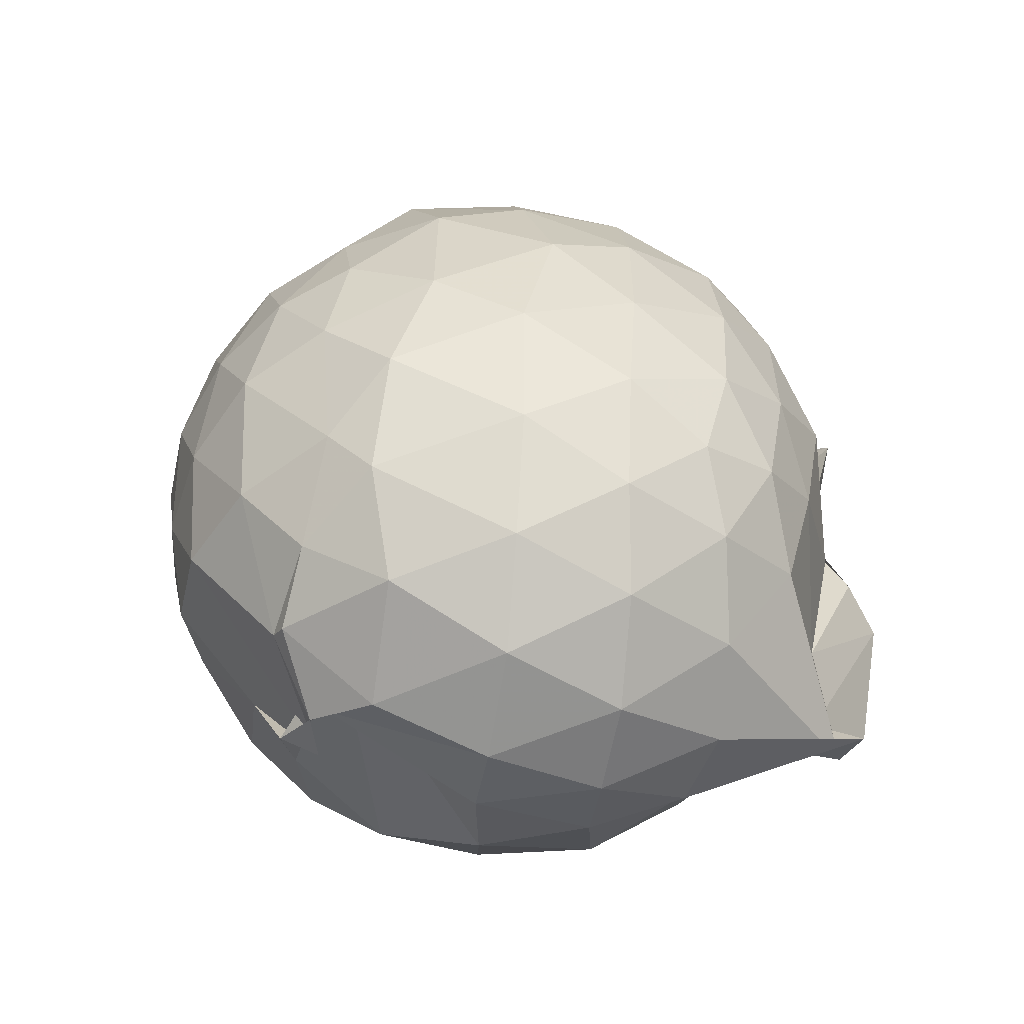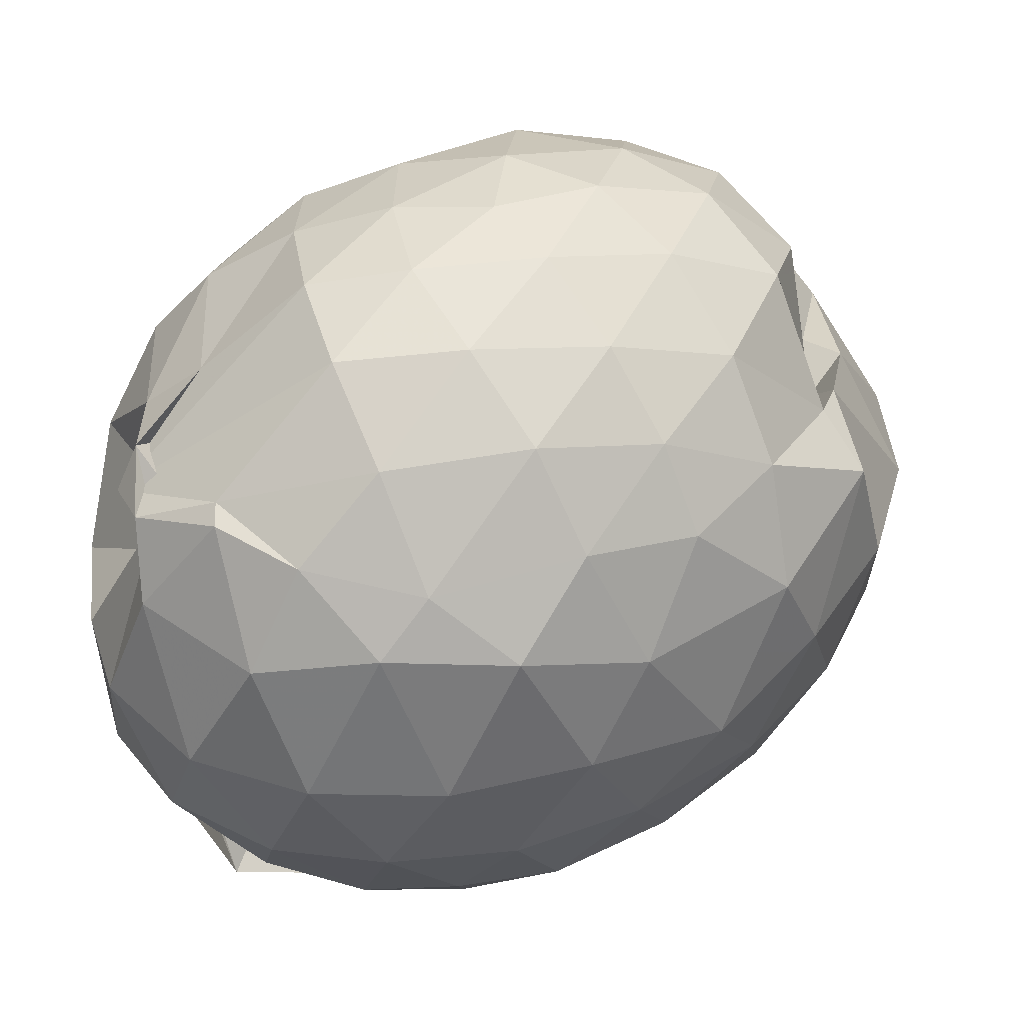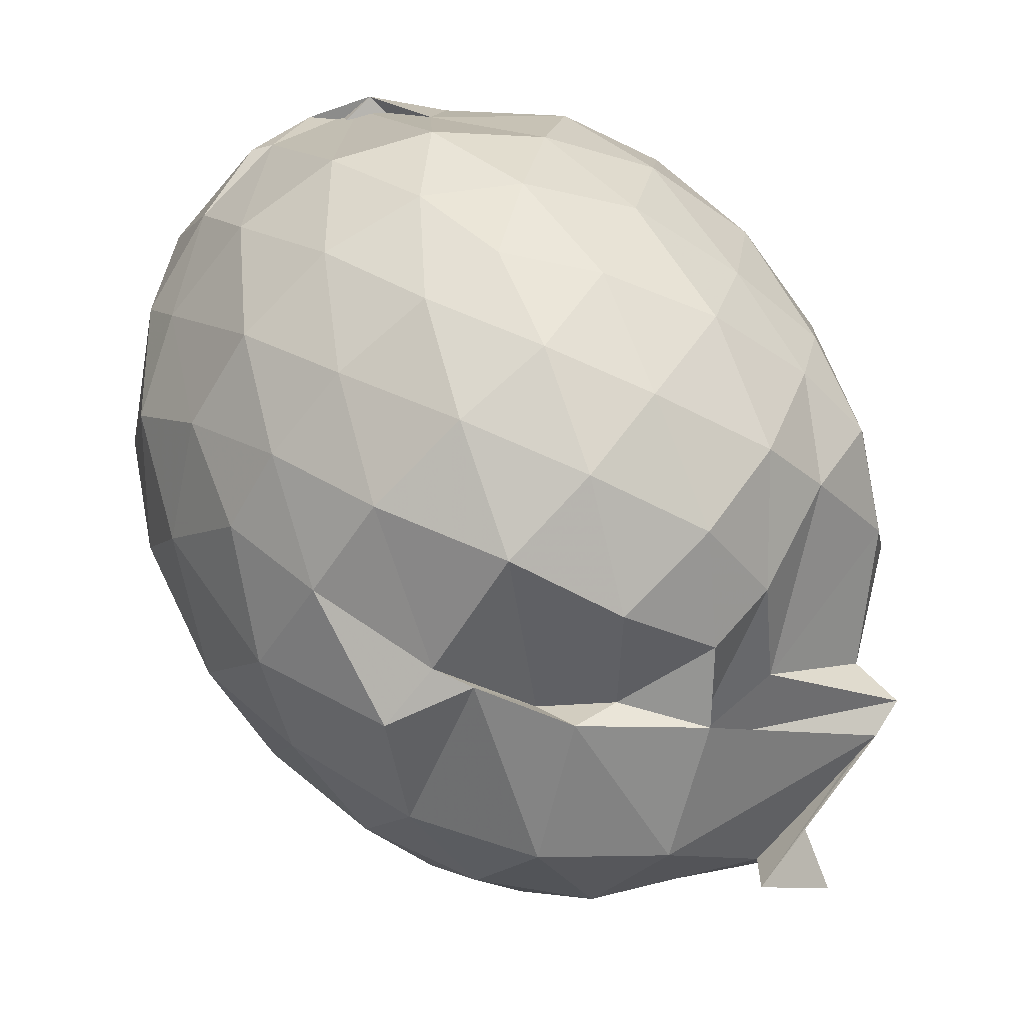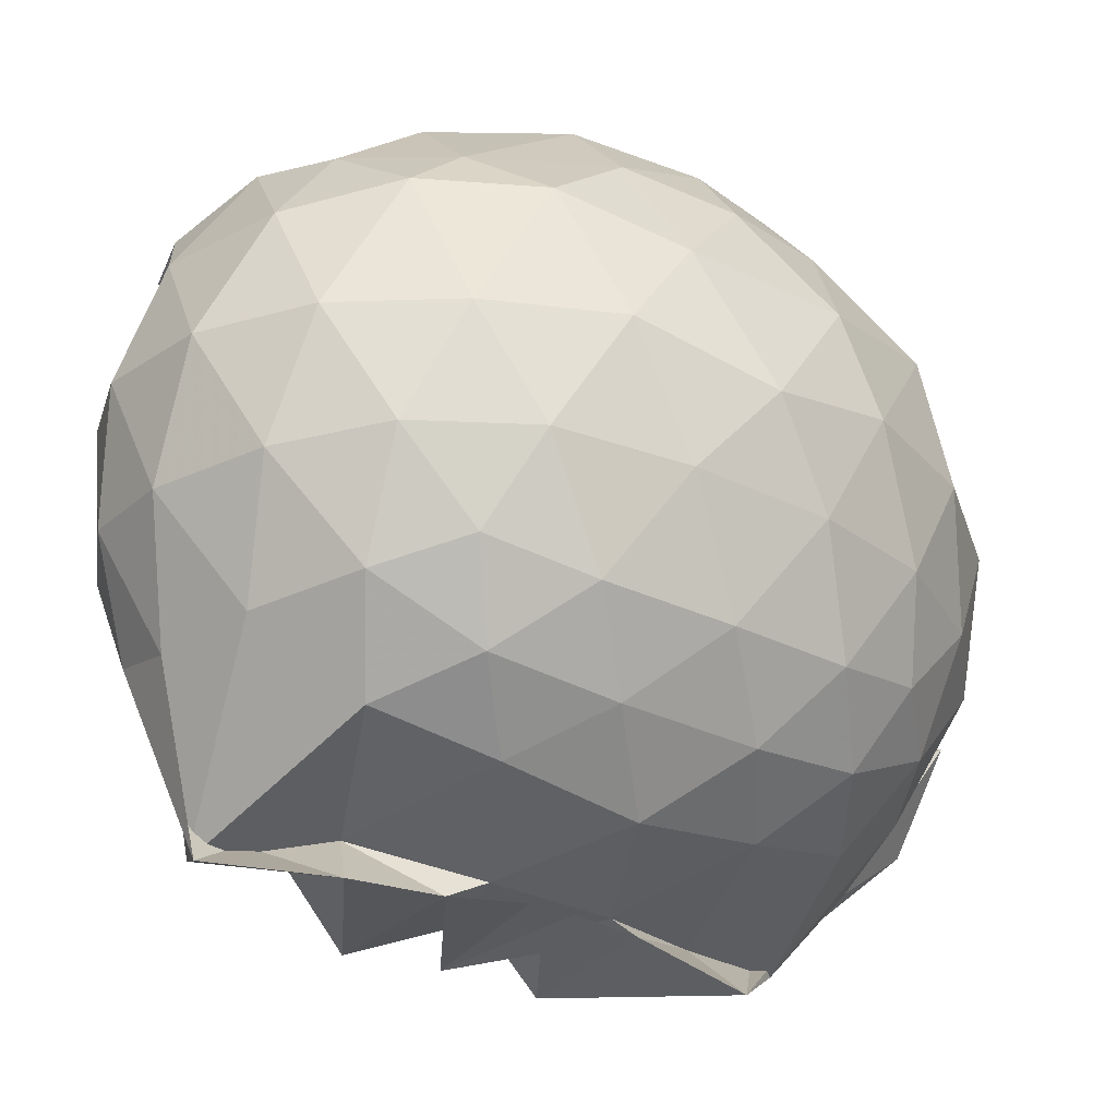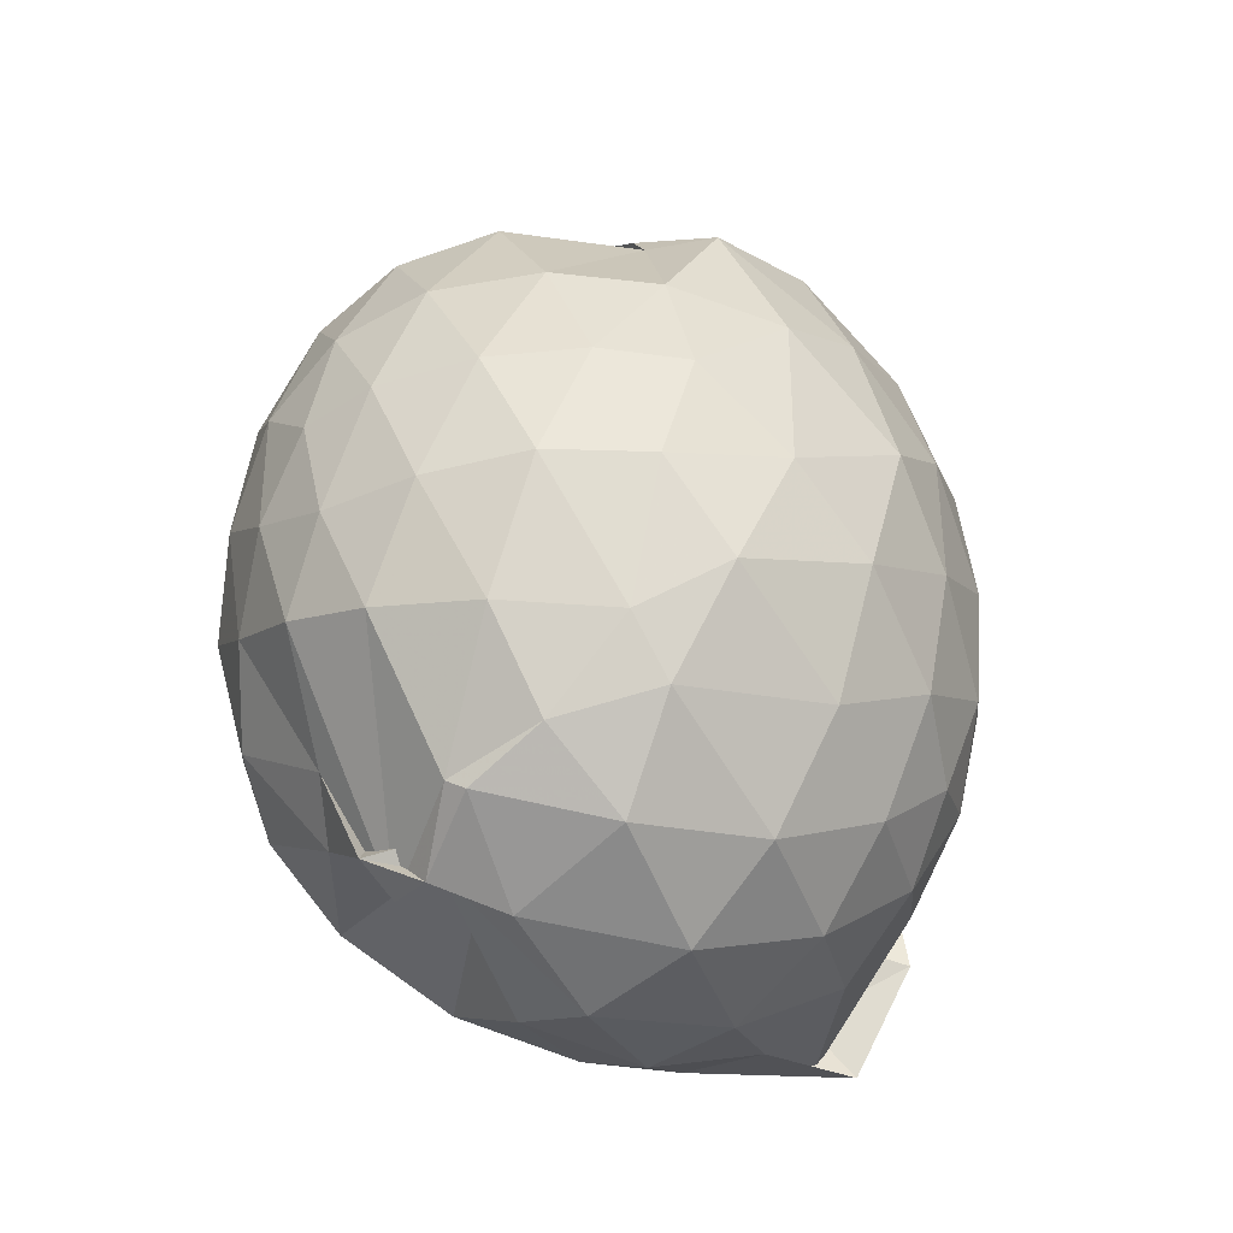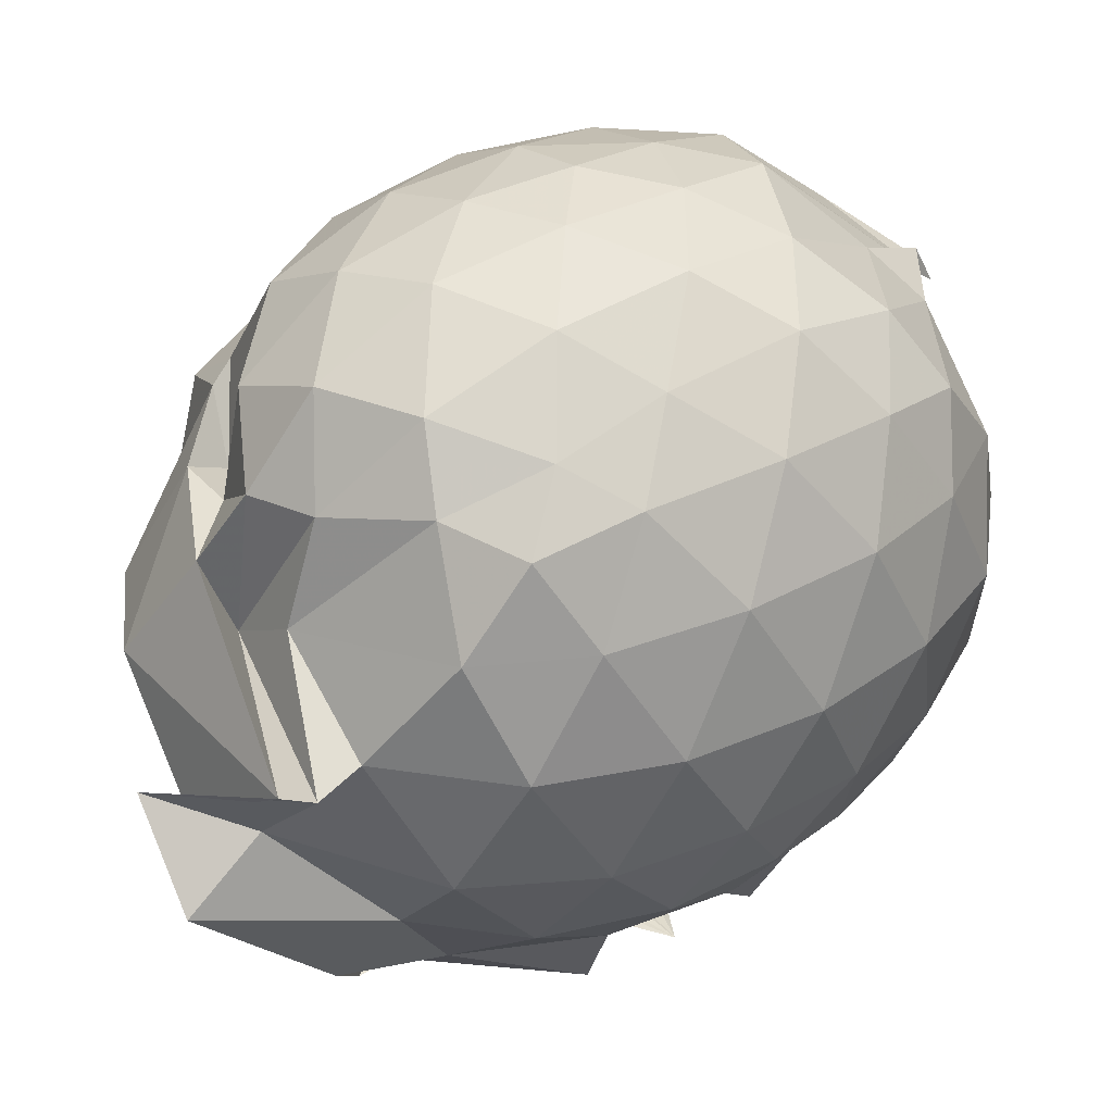
<metadata>
{"format":"obj","ext":"obj","renderer":"f3d","projection":"perspective","resolution":1024,"background":"white","views":[{"elev":-59.3,"azim":84.8,"up":"+Y"},{"elev":43.0,"azim":53.3,"up":"+Z"},{"elev":56.1,"azim":146.3,"up":"+Z"},{"elev":-31.2,"azim":55.1,"up":"+Z"},{"elev":-41.1,"azim":45.0,"up":"+Y"},{"elev":32.7,"azim":-128.2,"up":"+Z"}]}
</metadata>
<code>
v -0.8291 -0.1227 1.062
v -1.248 -0.1053 -0.814
v -0.08094 -0.1106 0.5911
v -0.1412 0.1578 0.6173
v -0.2764 0.4409 0.5426
v -0.4648 0.5777 0.389
v -0.6143 0.6841 0.4182
v -0.8282 0.7565 0.562
v -1.011 0.7045 0.5752
v -1.257 0.5727 0.6361
v -1.452 0.4816 0.5964
v -1.501 0.2282 0.6461
v -1.546 -0.1128 0.6645
v -1.515 -0.4412 0.6388
v -1.446 -0.695 0.5884
v -1.171 -0.8815 0.6298
v -1.016 -0.9992 0.6679
v -0.8862 -1.087 0.5902
v -0.6722 -1.003 0.6761
v -0.4797 -0.9128 0.6417
v -0.2705 -0.7134 0.6014
v -0.1395 -0.3812 0.6389
v -0.005808 0.1091 0.3607
v -0.1361 0.4548 0.4408
v -0.3321 0.5246 0.5255
v -0.4902 0.697 0.4494
v -0.7598 0.8479 0.3989
v -0.778 0.7682 0.1947
v -0.9916 0.776 0.316
v -1.415 0.6329 0.3877
v -1.56 0.382 0.3895
v -1.645 0.06183 0.4124
v -1.646 -0.2962 0.4133
v -1.563 -0.6066 0.395
v -1.413 -0.8665 0.3889
v -0.7382 -0.9748 0.5325
v -0.8874 -1.043 0.5497
v -0.7815 -1.147 0.4342
v -0.4668 -1.061 0.418
v -0.2715 -0.8469 0.4824
v -0.0982 -0.5926 0.4585
v -0.007507 -0.2993 0.3633
v -0.008785 0.2215 0.127
v -0.1367 0.5405 0.1361
v -0.3296 0.7891 0.126
v -0.5882 0.9494 0.1165
v -1.201 0.9513 0.07757
v -1.291 0.9139 0.1039
v -1.264 0.7848 0.1237
v -1.53 0.546 0.1136
v -1.657 0.2347 0.111
v -1.701 -0.1125 0.1113
v -1.658 -0.4608 0.1113
v -1.541 -0.7663 0.113
v -1.311 -1.011 0.1264
v -1.064 -1.151 0.1539
v -0.8614 -1.221 0.138
v -0.5738 -1.181 0.1165
v -0.3278 -1.021 0.1158
v -0.1333 -0.7694 0.1145
v -0.004626 -0.4574 0.1257
v 0.03876 -0.1055 0.04873
v -0.1044 0.3758 -0.1586
v -0.254 0.6403 -0.1611
v -0.4625 0.8302 -0.1768
v -0.8519 0.9724 -0.1574
v -0.794 1.06 -0.09769
v -1.022 0.8912 -0.147
v -1.392 0.6479 -0.1923
v -1.569 0.3598 -0.1926
v -1.654 0.05108 -0.1643
v -1.651 -0.2761 -0.1639
v -1.554 -0.5915 -0.1963
v -1.41 -0.8708 -0.1867
v -1.183 -1.064 -0.1543
v -0.9736 -1.169 -0.1592
v -0.7273 -1.166 -0.1817
v -0.4583 -1.056 -0.1807
v -0.2488 -0.8695 -0.1587
v -0.09358 -0.6048 -0.156
v -0.02951 -0.2861 -0.1716
v -0.02722 0.06336 -0.1737
v -0.2348 0.4582 -0.3646
v -0.3991 0.6188 -0.4257
v -0.6447 0.751 -0.4572
v -0.9879 0.8856 -0.4634
v -1.005 1.081 -0.3091
v -1.174 0.6405 -0.4255
v -1.384 0.423 -0.451
v -1.518 0.1445 -0.4232
v -1.579 -0.1135 -0.3699
v -1.502 -0.3774 -0.4223
v -1.402 -0.6443 -0.45
v -1.192 -0.8832 -0.4169
v -1.094 -1.025 -0.3973
v -0.8892 -1.037 -0.4601
v -0.6349 -0.9779 -0.4555
v -0.3966 -0.8439 -0.4248
v -0.23 -0.6813 -0.366
v -0.162 -0.4306 -0.426
v -0.1362 -0.1107 -0.4405
v -0.1638 0.2083 -0.4229
v -0.209 -0.1126 0.7759
v -0.3082 0.1659 0.8264
v -0.478 0.4465 0.8201
v -0.648 0.6478 0.7068
v -0.8944 0.6169 0.802
v -1.14 0.5139 0.8019
v -1.366 0.352 0.7397
v -1.375 0.06859 0.8105
v -1.384 -0.2874 0.839
v -1.338 -0.5954 0.7683
v -1.067 -0.7869 0.7544
v -1.016 -1.06 0.5635
v -0.716 -0.9709 0.6988
v -0.4735 -0.696 0.8157
v -0.3089 -0.3946 0.8409
v -0.3993 -0.1201 0.9335
v -0.538 0.1647 0.9753
v -0.7088 0.4198 0.9321
v -0.9364 0.3394 0.9677
v -1.196 0.2159 0.928
v -1.211 -0.1237 0.9627
v -1.177 -0.4477 0.9267
v -0.9388 -0.5723 0.9781
v -0.7103 -0.6525 0.9449
v -0.5393 -0.4041 0.9715
v -0.6312 -0.1189 1.038
v -0.7778 0.1384 1.037
v -1.003 0.0405 1.036
v -1.004 -0.2836 1.028
v -0.786 -0.3824 1.029
v -0.3411 0.3658 -0.5572
v -0.5657 0.5118 -0.628
v -0.9429 0.6059 -0.7633
v -1.041 0.7322 -0.6277
v -1.048 0.4247 -0.7248
v -1.313 0.1578 -0.6265
v -1.438 -0.1158 -0.5509
v -1.347 -0.3866 -0.6131
v -1.07 -0.6664 -0.7056
v -0.9544 -0.8951 -0.8662
v -1.054 -0.8597 -0.8205
v -0.5628 -0.7329 -0.6272
v -0.342 -0.5872 -0.558
v -0.2954 -0.2878 -0.605
v -0.2943 0.0644 -0.6058
v -0.5078 0.2235 -0.6999
v -0.92 0.3467 -0.7683
v -0.8011 0.4199 -0.9
v -1.198 0.1243 -0.8433
v -1.101 -0.1015 -0.7355
v -1.199 -0.3918 -0.8646
v -0.789 -0.6341 -0.8989
v -0.9051 -0.5786 -0.754
v -0.5006 -0.4429 -0.697
v -0.4804 -0.1105 -0.7525
v -0.8036 0.04942 -0.8082
v -0.8118 0.1254 -0.8293
v -0.8423 -0.09932 -0.7996
v -0.8076 -0.3755 -0.8656
v -0.798 -0.2713 -0.8099
f 3 23 4
f 4 23 24
f 4 24 5
f 5 24 25
f 5 25 6
f 6 25 26
f 6 26 7
f 7 26 27
f 7 27 8
f 8 27 28
f 8 28 9
f 9 28 29
f 9 29 10
f 10 29 30
f 10 30 11
f 11 30 31
f 11 31 12
f 12 31 32
f 12 32 13
f 13 32 33
f 13 33 14
f 14 33 34
f 14 34 15
f 15 34 35
f 15 35 16
f 16 35 36
f 16 36 17
f 17 36 37
f 17 37 18
f 18 37 38
f 18 38 19
f 19 38 39
f 19 39 20
f 20 39 40
f 20 40 21
f 21 40 41
f 21 41 22
f 22 41 42
f 22 42 3
f 3 42 23
f 23 43 24
f 24 43 44
f 24 44 25
f 25 44 45
f 25 45 26
f 26 45 46
f 26 46 27
f 27 46 47
f 27 47 28
f 28 47 48
f 28 48 29
f 29 48 49
f 29 49 30
f 30 49 50
f 30 50 31
f 31 50 51
f 31 51 32
f 32 51 52
f 32 52 33
f 33 52 53
f 33 53 34
f 34 53 54
f 34 54 35
f 35 54 55
f 35 55 36
f 36 55 56
f 36 56 37
f 37 56 57
f 37 57 38
f 38 57 58
f 38 58 39
f 39 58 59
f 39 59 40
f 40 59 60
f 40 60 41
f 41 60 61
f 41 61 42
f 42 61 62
f 42 62 23
f 23 62 43
f 43 63 44
f 44 63 64
f 44 64 45
f 45 64 65
f 45 65 46
f 46 65 66
f 46 66 47
f 47 66 67
f 47 67 48
f 48 67 68
f 48 68 49
f 49 68 69
f 49 69 50
f 50 69 70
f 50 70 51
f 51 70 71
f 51 71 52
f 52 71 72
f 52 72 53
f 53 72 73
f 53 73 54
f 54 73 74
f 54 74 55
f 55 74 75
f 55 75 56
f 56 75 76
f 56 76 57
f 57 76 77
f 57 77 58
f 58 77 78
f 58 78 59
f 59 78 79
f 59 79 60
f 60 79 80
f 60 80 61
f 61 80 81
f 61 81 62
f 62 81 82
f 62 82 43
f 43 82 63
f 63 83 64
f 64 83 84
f 64 84 65
f 65 84 85
f 65 85 66
f 66 85 86
f 66 86 67
f 67 86 87
f 67 87 68
f 68 87 88
f 68 88 69
f 69 88 89
f 69 89 70
f 70 89 90
f 70 90 71
f 71 90 91
f 71 91 72
f 72 91 92
f 72 92 73
f 73 92 93
f 73 93 74
f 74 93 94
f 74 94 75
f 75 94 95
f 75 95 76
f 76 95 96
f 76 96 77
f 77 96 97
f 77 97 78
f 78 97 98
f 78 98 79
f 79 98 99
f 79 99 80
f 80 99 100
f 80 100 81
f 81 100 101
f 81 101 82
f 82 101 102
f 82 102 63
f 63 102 83
f 103 104 118
f 104 119 118
f 104 105 119
f 105 120 119
f 105 106 120
f 106 107 120
f 107 121 120
f 107 108 121
f 108 122 121
f 108 109 122
f 109 110 122
f 110 123 122
f 110 111 123
f 111 124 123
f 111 112 124
f 112 113 124
f 113 125 124
f 113 114 125
f 114 126 125
f 114 115 126
f 115 116 126
f 116 127 126
f 116 117 127
f 117 118 127
f 117 103 118
f 118 119 128
f 119 129 128
f 119 120 129
f 120 121 129
f 121 130 129
f 121 122 130
f 122 123 130
f 123 131 130
f 123 124 131
f 124 125 131
f 125 132 131
f 125 126 132
f 126 127 132
f 127 128 132
f 127 118 128
f 133 148 134
f 134 148 149
f 134 149 135
f 135 149 150
f 135 150 136
f 136 150 137
f 137 150 151
f 137 151 138
f 138 151 152
f 138 152 139
f 139 152 140
f 140 152 153
f 140 153 141
f 141 153 154
f 141 154 142
f 142 154 143
f 143 154 155
f 143 155 144
f 144 155 156
f 144 156 145
f 145 156 146
f 146 156 157
f 146 157 147
f 147 157 148
f 147 148 133
f 148 158 149
f 149 158 159
f 149 159 150
f 150 159 151
f 151 159 160
f 151 160 152
f 152 160 153
f 153 160 161
f 153 161 154
f 154 161 155
f 155 161 162
f 155 162 156
f 156 162 157
f 157 162 158
f 157 158 148
f 3 4 103
f 103 4 104
f 4 5 104
f 104 5 105
f 5 6 105
f 105 6 106
f 6 7 106
f 7 8 106
f 106 8 107
f 8 9 107
f 107 9 108
f 9 10 108
f 108 10 109
f 10 11 109
f 11 12 109
f 109 12 110
f 12 13 110
f 110 13 111
f 13 14 111
f 111 14 112
f 14 15 112
f 15 16 112
f 112 16 113
f 16 17 113
f 113 17 114
f 17 18 114
f 114 18 115
f 18 19 115
f 19 20 115
f 115 20 116
f 20 21 116
f 116 21 117
f 21 22 117
f 117 22 103
f 22 3 103
f 83 133 84
f 84 133 134
f 84 134 85
f 85 134 135
f 85 135 86
f 86 135 136
f 86 136 87
f 87 136 88
f 88 136 137
f 88 137 89
f 89 137 138
f 89 138 90
f 90 138 139
f 90 139 91
f 91 139 92
f 92 139 140
f 92 140 93
f 93 140 141
f 93 141 94
f 94 141 142
f 94 142 95
f 95 142 96
f 96 142 143
f 96 143 97
f 97 143 144
f 97 144 98
f 98 144 145
f 98 145 99
f 99 145 100
f 100 145 146
f 100 146 101
f 101 146 147
f 101 147 102
f 102 147 133
f 102 133 83
f 128 129 1
f 129 130 1
f 130 131 1
f 131 132 1
f 132 128 1
f 159 158 2
f 160 159 2
f 161 160 2
f 162 161 2
f 158 162 2

</code>
